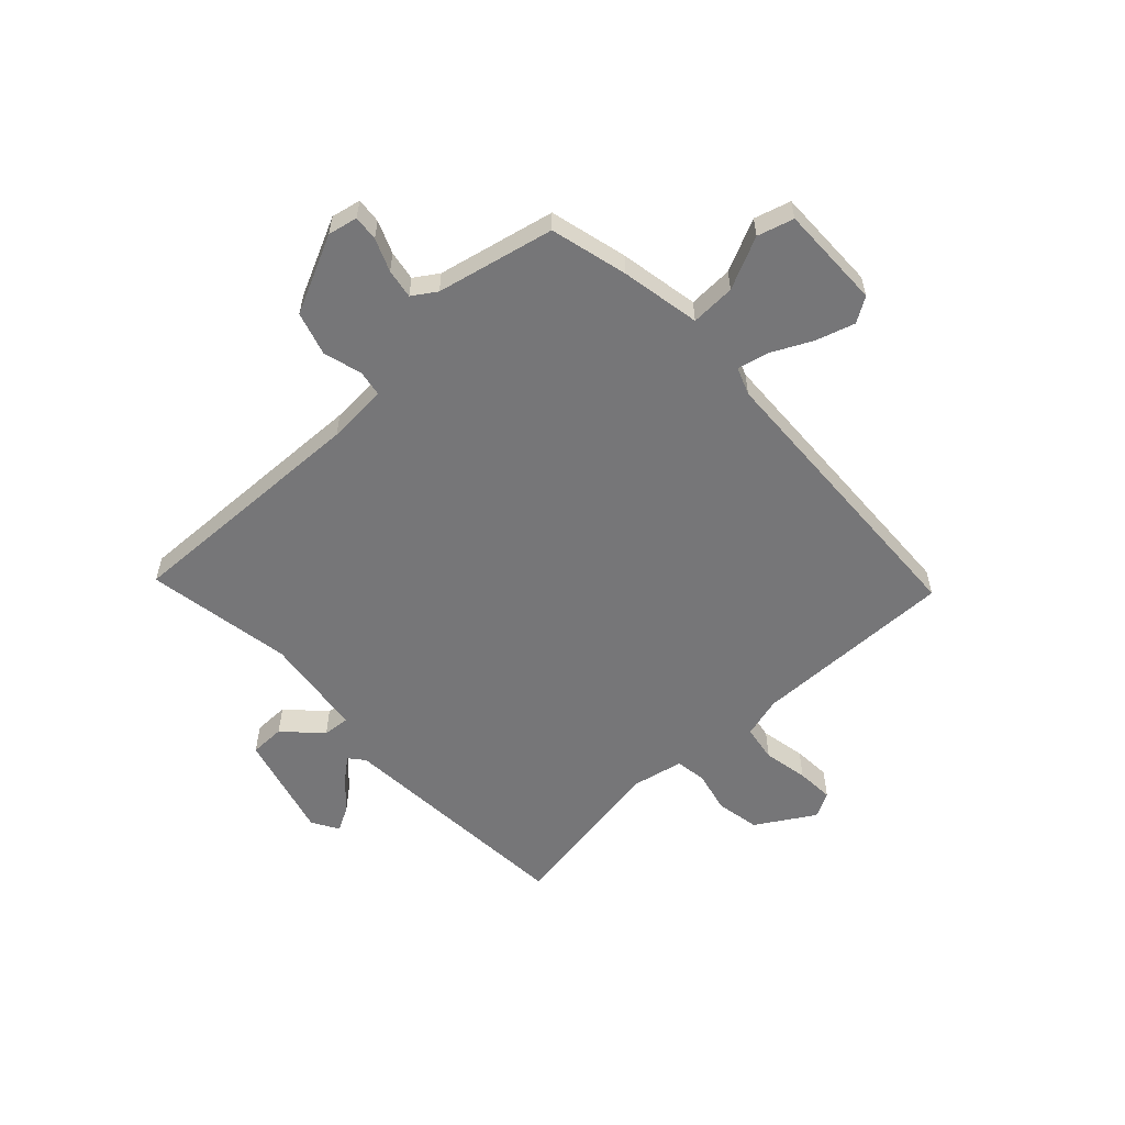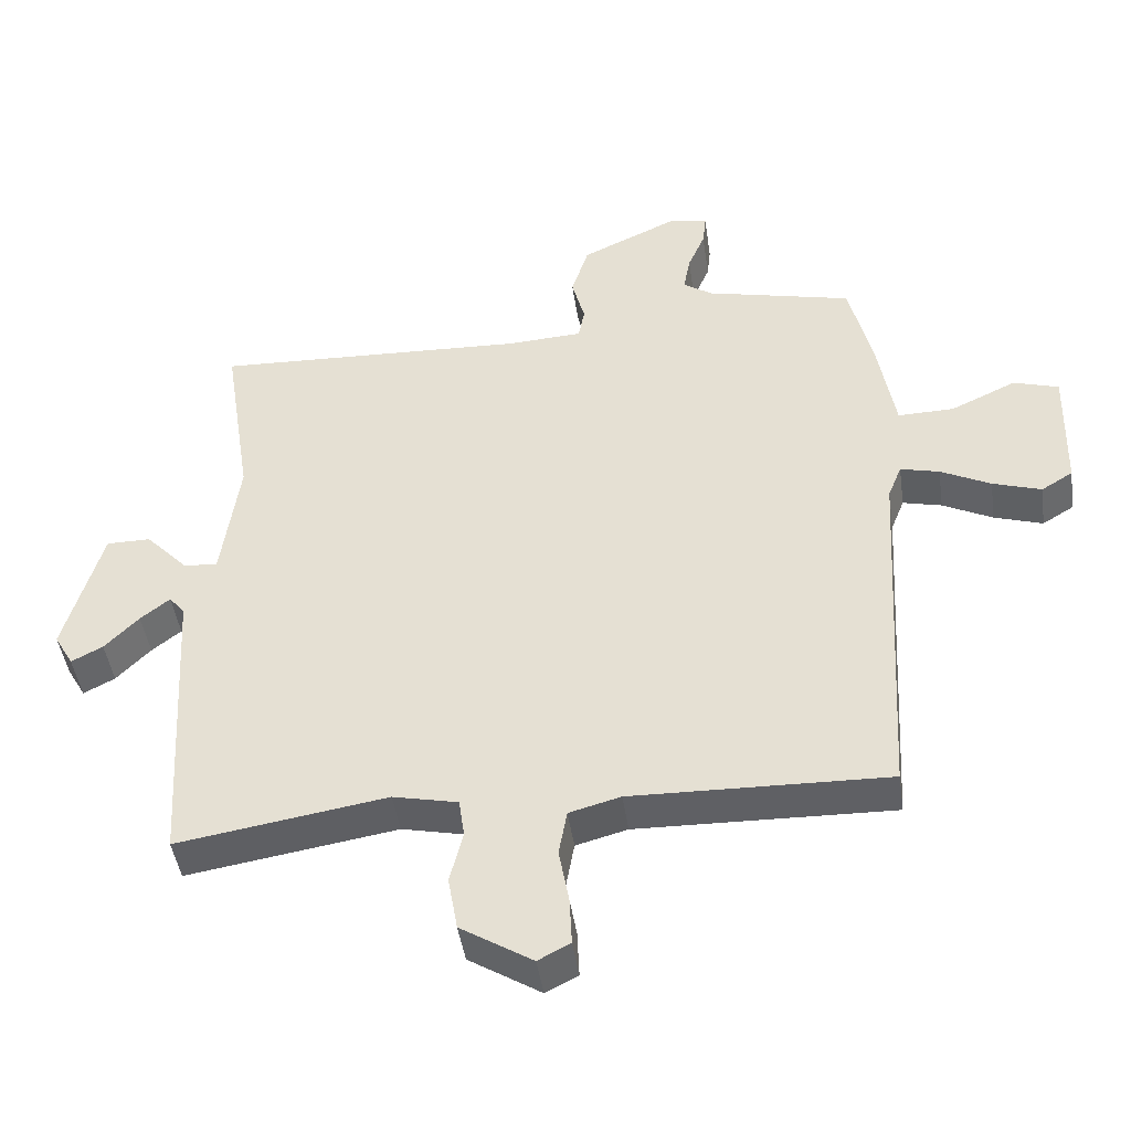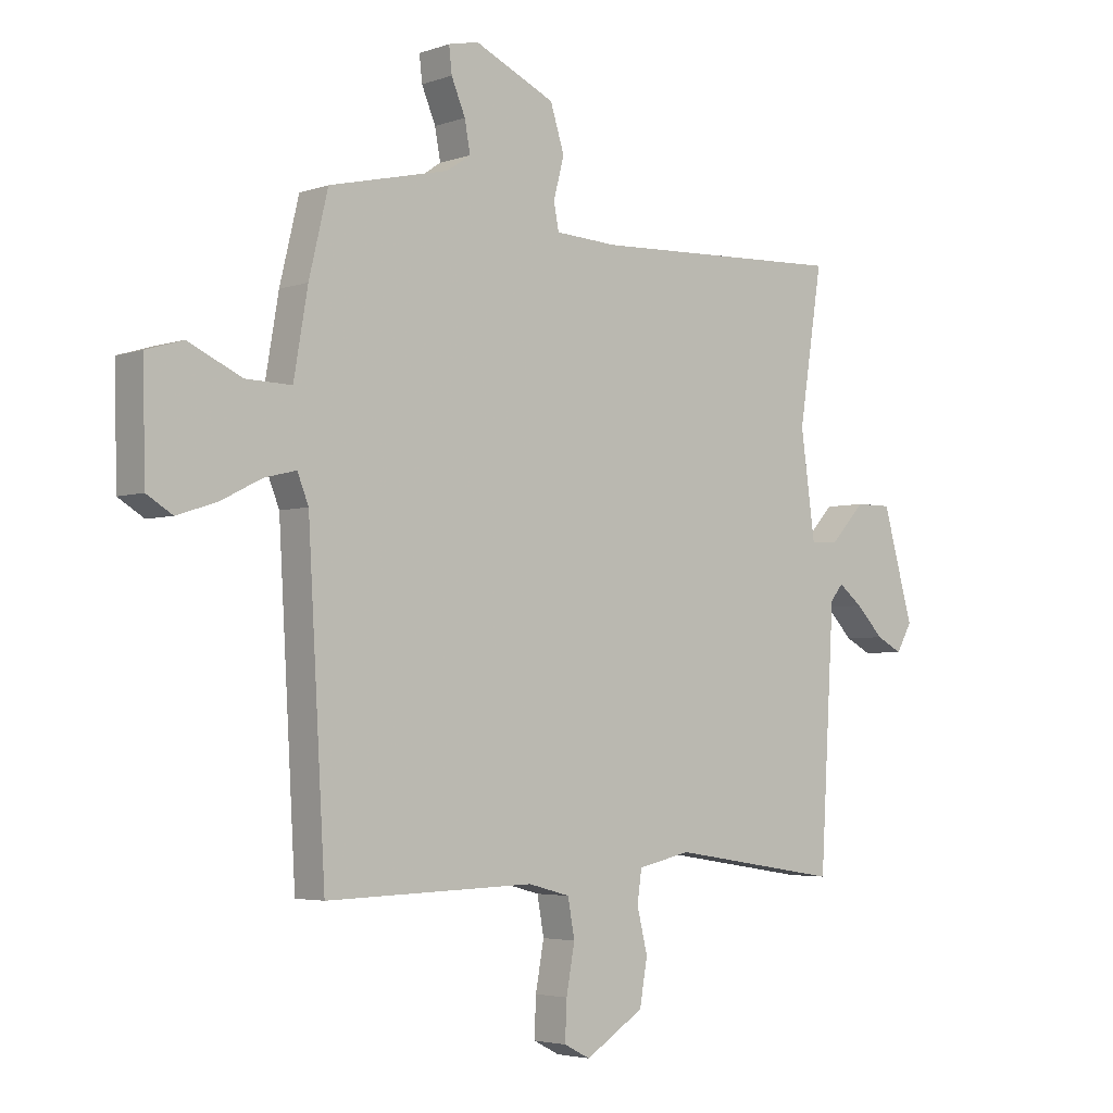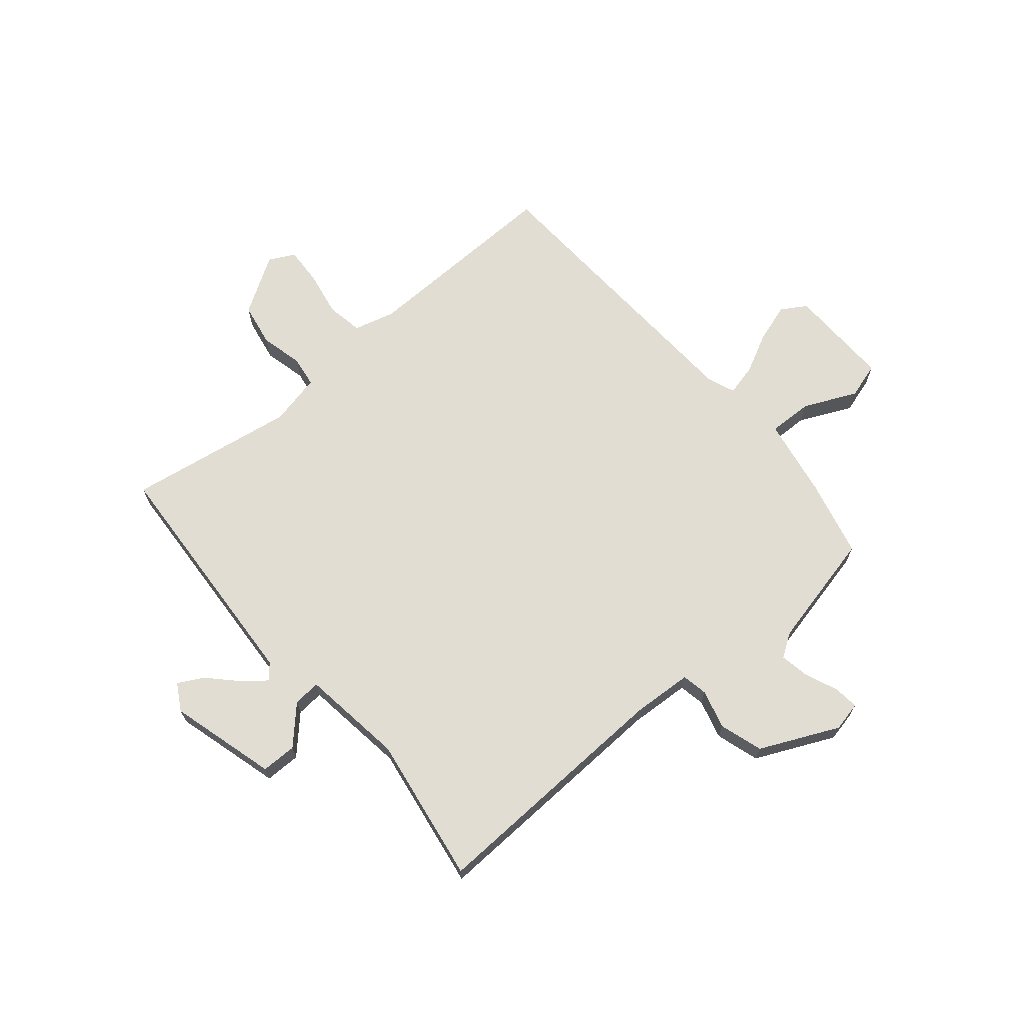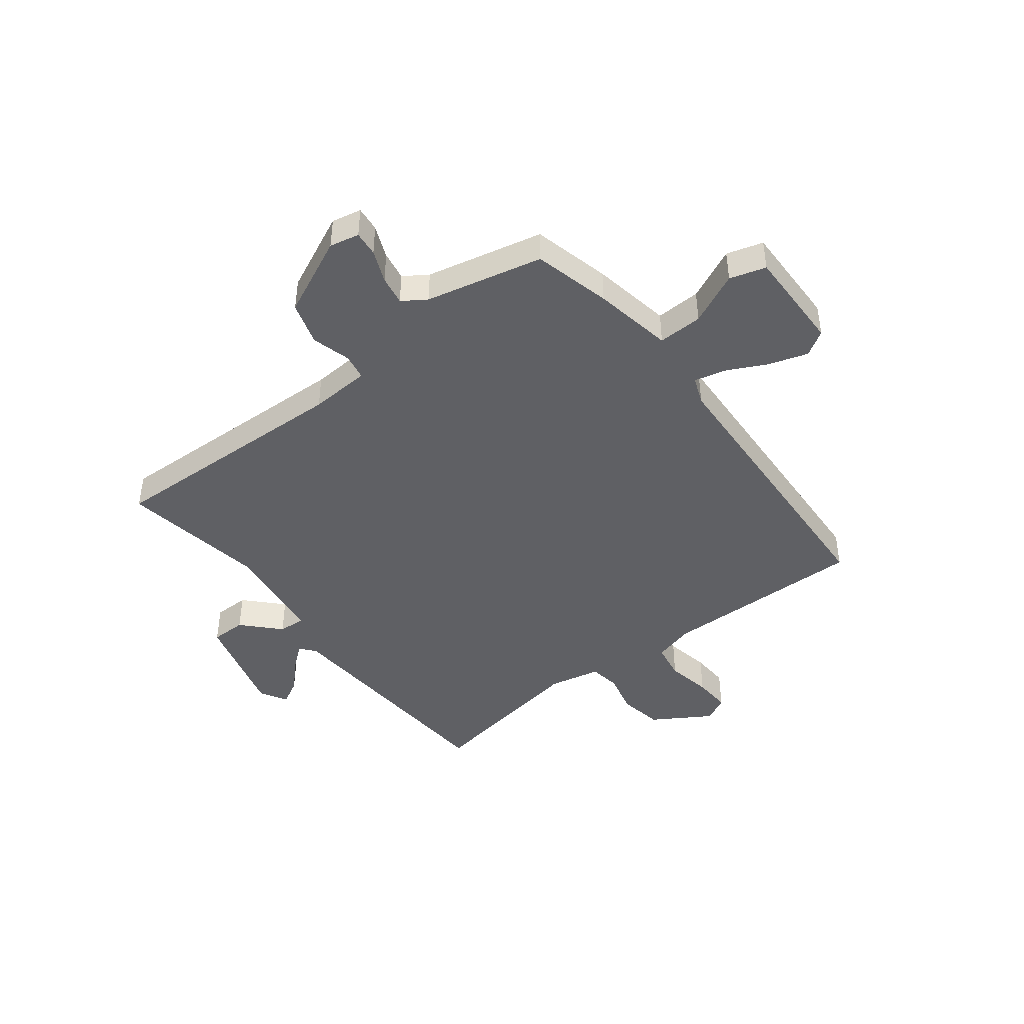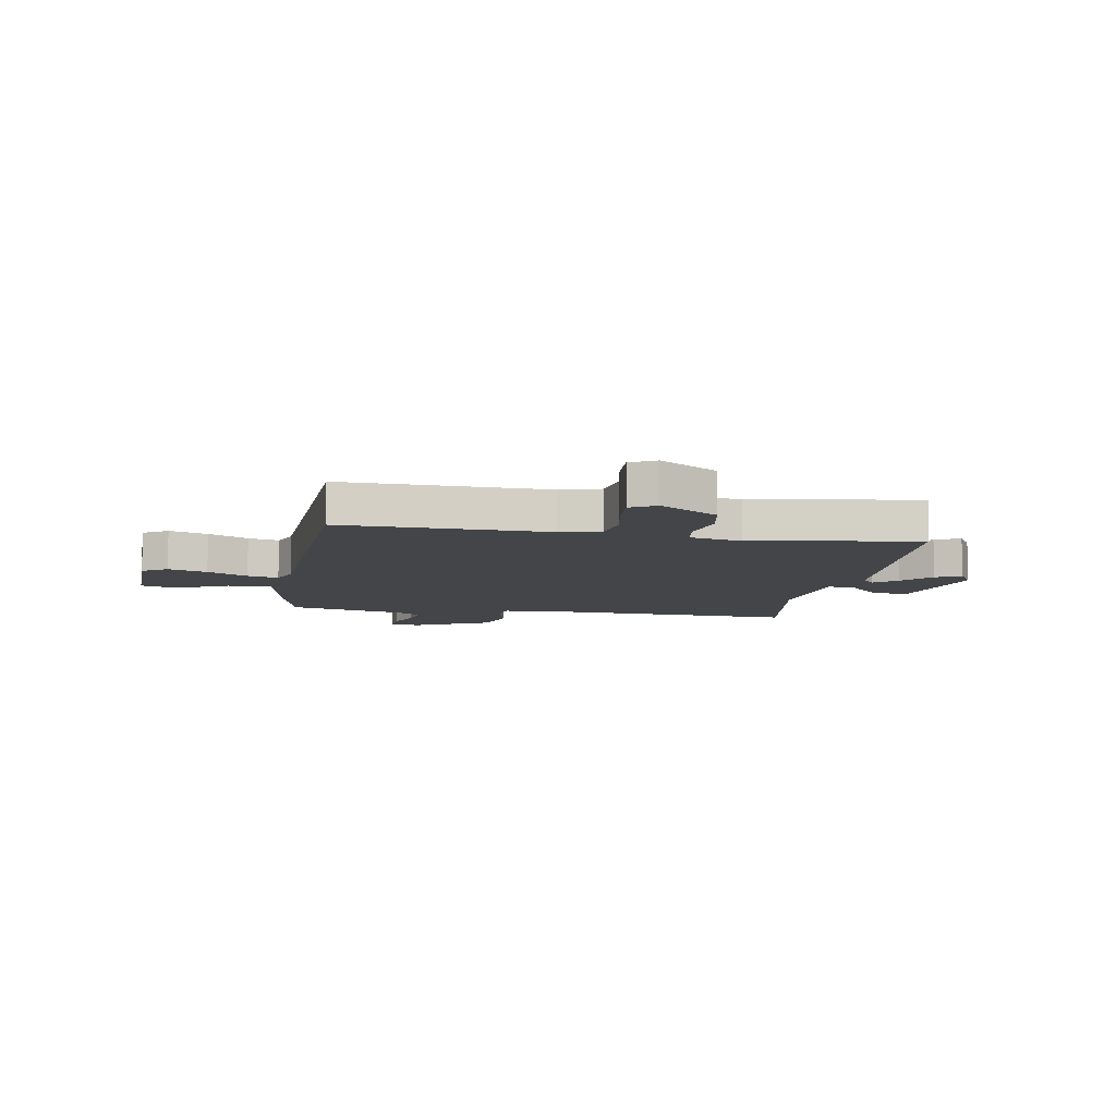
<metadata>
{"format":"obj","ext":"obj","renderer":"f3d","projection":"perspective","resolution":1024,"background":"white","views":[{"elev":-56.9,"azim":43.8,"up":"+Y"},{"elev":-45.0,"azim":8.2,"up":"+Z"},{"elev":-3.8,"azim":138.8,"up":"+Z"},{"elev":68.2,"azim":-39.9,"up":"+Y"},{"elev":-44.1,"azim":38.1,"up":"+Y"},{"elev":-8.9,"azim":170.7,"up":"+Y"}]}
</metadata>
<code>
v -0.5 0.07 0.5
v -0.041 0.07 0.48
v 0.07 0.07 0.486
v 0.079 0.07 0.533
v 0.06 0.07 0.605
v 0.085 0.07 0.684
v 0.229 0.07 0.75
v 0.283 0.07 0.738
v 0.278 0.07 0.692
v 0.253 0.07 0.633
v 0.243 0.07 0.579
v 0.286 0.07 0.55
v 0.5 0.07 0.5
v 0.534 0.07 0.358
v 0.559 0.07 0.212
v 0.641 0.07 0.214
v 0.737 0.07 0.258
v 0.803 0.07 0.238
v 0.798 0.07 0.048
v 0.752 0.07 0.02
v 0.681 0.07 0.043
v 0.608 0.07 0.08
v 0.551 0.07 0.094
v 0.531 0.07 0.044
v 0.5 0.07 -0.5
v 0.126 0.07 -0.49
v 0.051 0.07 -0.51
v 0.039 0.07 -0.577
v 0.054 0.07 -0.66
v 0.057 0.07 -0.729
v 0.01 0.07 -0.753
v -0.095 0.07 -0.687
v -0.109 0.07 -0.607
v -0.09 0.07 -0.53
v -0.098 0.07 -0.473
v -0.193 0.07 -0.452
v -0.5 0.07 -0.5
v -0.526 0.07 -0.051
v -0.549 0.07 -0.023
v -0.592 0.07 -0.057
v -0.642 0.07 -0.108
v -0.688 0.07 -0.132
v -0.716 0.07 -0.083
v -0.661 0.07 0.112
v -0.596 0.07 0.112
v -0.534 0.07 0.046
v -0.484 0.07 0.042
v -0.458 0.07 0.23
v -0.5 0 0.5
v -0.041 0 0.48
v 0.07 0 0.486
v 0.079 0 0.533
v 0.06 0 0.605
v 0.085 0 0.684
v 0.229 0 0.75
v 0.283 0 0.738
v 0.278 0 0.692
v 0.253 0 0.633
v 0.243 0 0.579
v 0.286 0 0.55
v 0.5 0 0.5
v 0.534 0 0.358
v 0.559 0 0.212
v 0.641 0 0.214
v 0.737 0 0.258
v 0.803 0 0.238
v 0.798 0 0.048
v 0.752 0 0.02
v 0.681 0 0.043
v 0.608 0 0.08
v 0.551 0 0.094
v 0.531 0 0.044
v 0.5 0 -0.5
v 0.126 0 -0.49
v 0.051 0 -0.51
v 0.039 0 -0.577
v 0.054 0 -0.66
v 0.057 0 -0.729
v 0.01 0 -0.753
v -0.095 0 -0.687
v -0.109 0 -0.607
v -0.09 0 -0.53
v -0.098 0 -0.473
v -0.193 0 -0.452
v -0.5 0 -0.5
v -0.526 0 -0.051
v -0.549 0 -0.023
v -0.592 0 -0.057
v -0.642 0 -0.108
v -0.688 0 -0.132
v -0.716 0 -0.083
v -0.661 0 0.112
v -0.596 0 0.112
v -0.534 0 0.046
v -0.484 0 0.042
v -0.458 0 0.23
f 44 45 46
f 43 44 46
f 42 43 46
f 41 42 46
f 40 41 46
f 39 40 46 47
f 38 39 47
f 36 37 38 47
f 35 36 47 48
f 32 33 34
f 31 32 34
f 30 31 34
f 29 30 34
f 28 29 34
f 27 28 34 35
f 48 1 2
f 35 48 2
f 27 35 2
f 26 27 2
f 20 21 22
f 19 20 22
f 18 19 22
f 17 18 22
f 16 17 22
f 15 16 22 23
f 15 23 24
f 14 15 24
f 13 14 24
f 12 13 24
f 8 9 10
f 7 8 10
f 6 7 10
f 5 6 10
f 4 5 10
f 3 4 10 11
f 26 2 3
f 25 26 3
f 24 25 3
f 3 11 12 24
f 94 93 92
f 94 92 91
f 94 91 90
f 94 90 89
f 94 89 88
f 95 94 88 87
f 95 87 86
f 95 86 85 84
f 96 95 84 83
f 82 81 80
f 82 80 79
f 82 79 78
f 82 78 77
f 82 77 76
f 83 82 76 75
f 50 49 96
f 50 96 83
f 50 83 75
f 50 75 74
f 70 69 68
f 70 68 67
f 70 67 66
f 70 66 65
f 70 65 64
f 71 70 64 63
f 72 71 63
f 72 63 62
f 72 62 61
f 72 61 60
f 58 57 56
f 58 56 55
f 58 55 54
f 58 54 53
f 58 53 52
f 59 58 52 51
f 51 50 74
f 51 74 73
f 51 73 72
f 72 60 59 51
f 1 49 50 2
f 2 50 51 3
f 3 51 52 4
f 4 52 53 5
f 5 53 54 6
f 6 54 55 7
f 7 55 56 8
f 8 56 57 9
f 9 57 58 10
f 10 58 59 11
f 11 59 60 12
f 12 60 61 13
f 13 61 62 14
f 14 62 63 15
f 15 63 64 16
f 16 64 65 17
f 17 65 66 18
f 18 66 67 19
f 19 67 68 20
f 20 68 69 21
f 21 69 70 22
f 22 70 71 23
f 23 71 72 24
f 24 72 73 25
f 25 73 74 26
f 26 74 75 27
f 27 75 76 28
f 28 76 77 29
f 29 77 78 30
f 30 78 79 31
f 31 79 80 32
f 32 80 81 33
f 33 81 82 34
f 34 82 83 35
f 35 83 84 36
f 36 84 85 37
f 37 85 86 38
f 38 86 87 39
f 39 87 88 40
f 40 88 89 41
f 41 89 90 42
f 42 90 91 43
f 43 91 92 44
f 44 92 93 45
f 45 93 94 46
f 46 94 95 47
f 47 95 96 48
f 48 96 49 1

</code>
